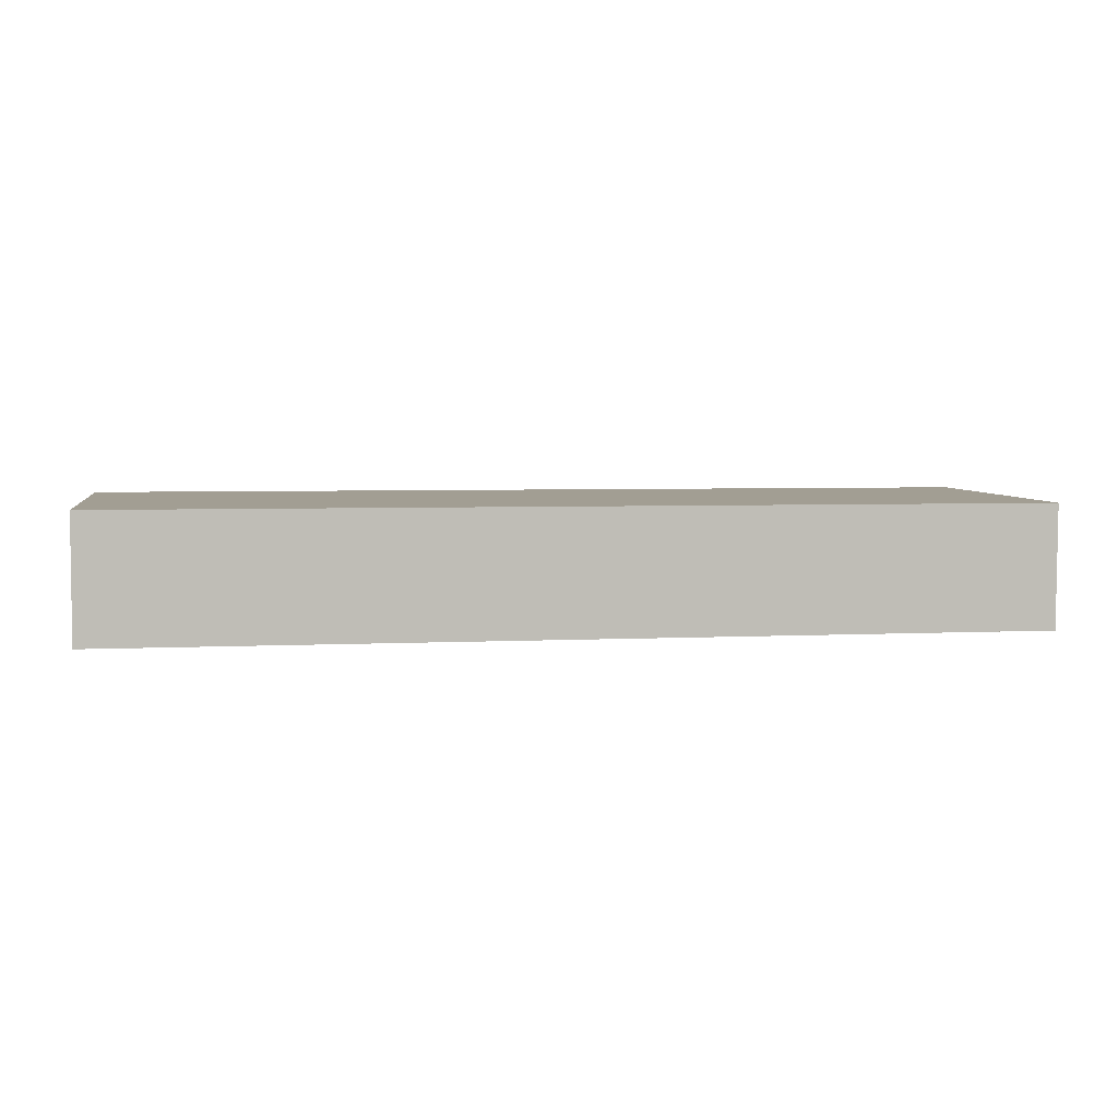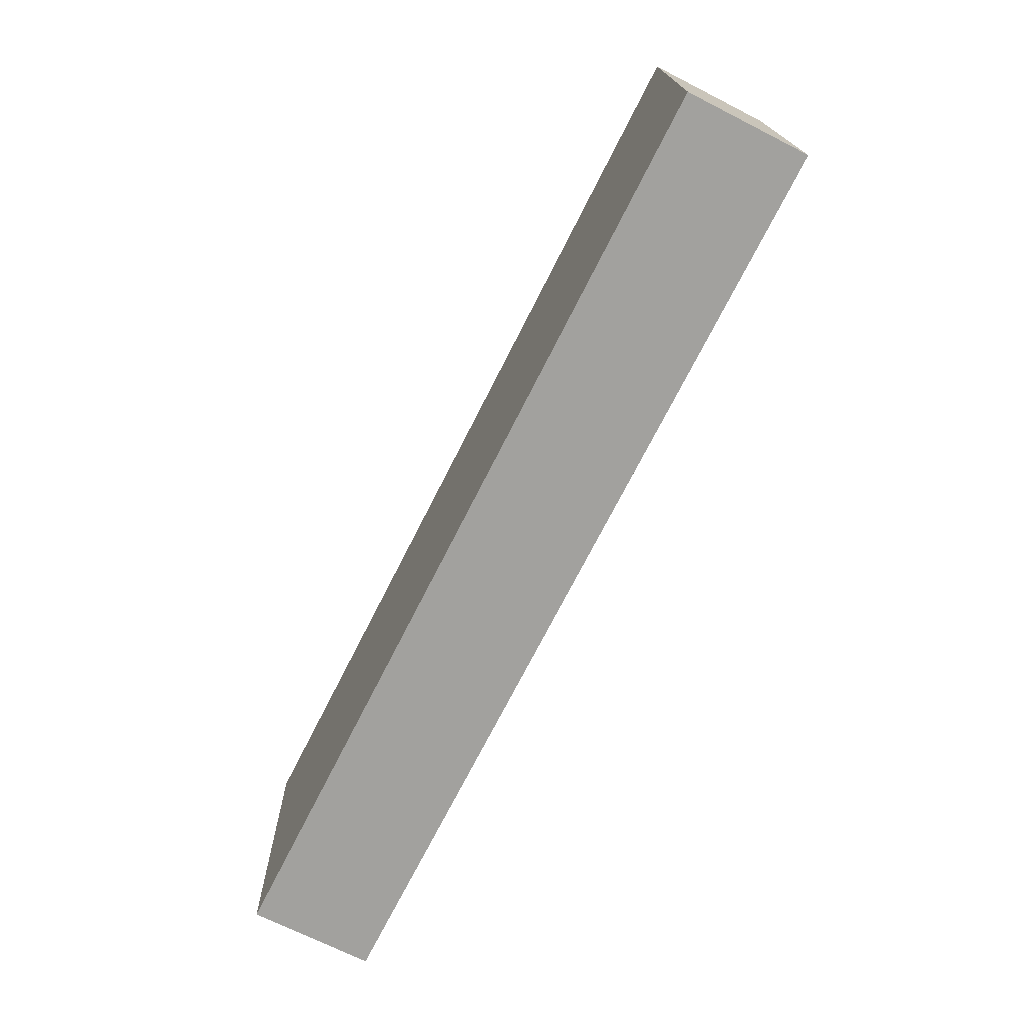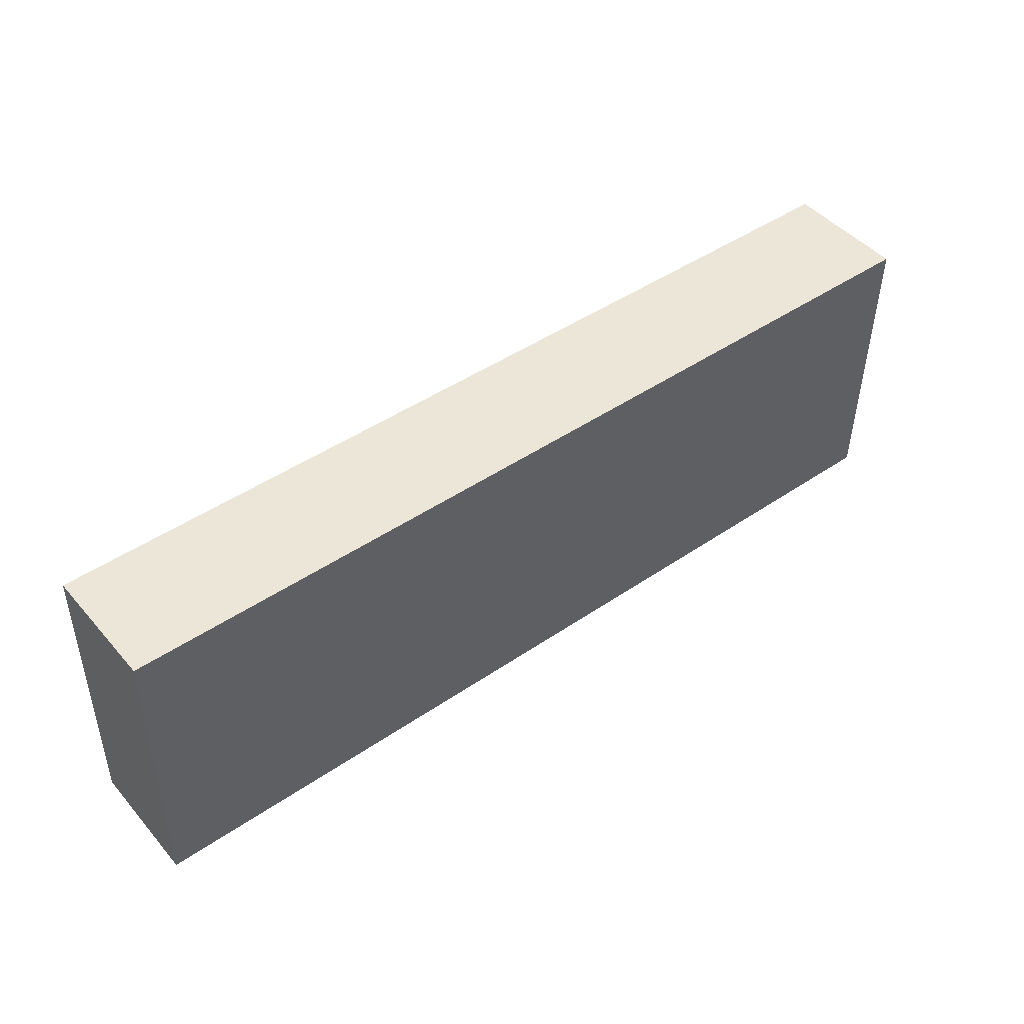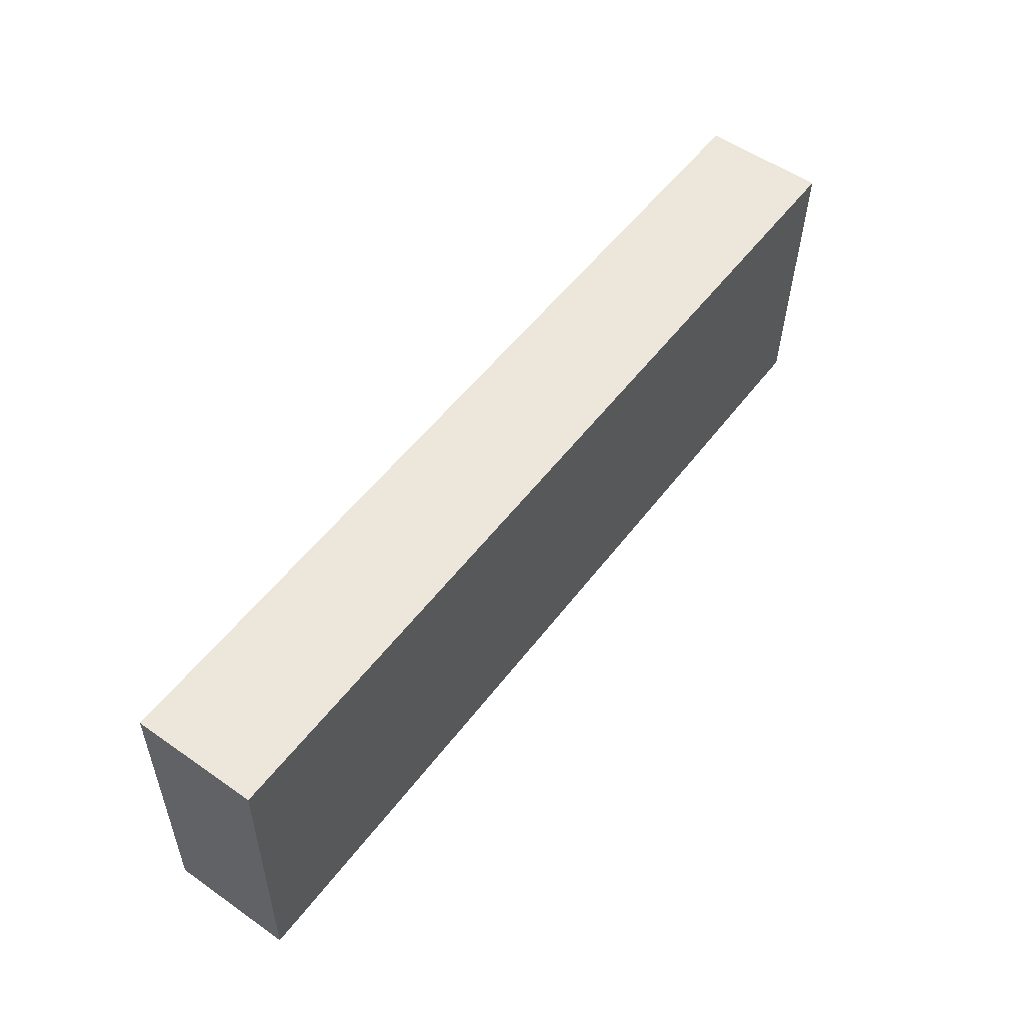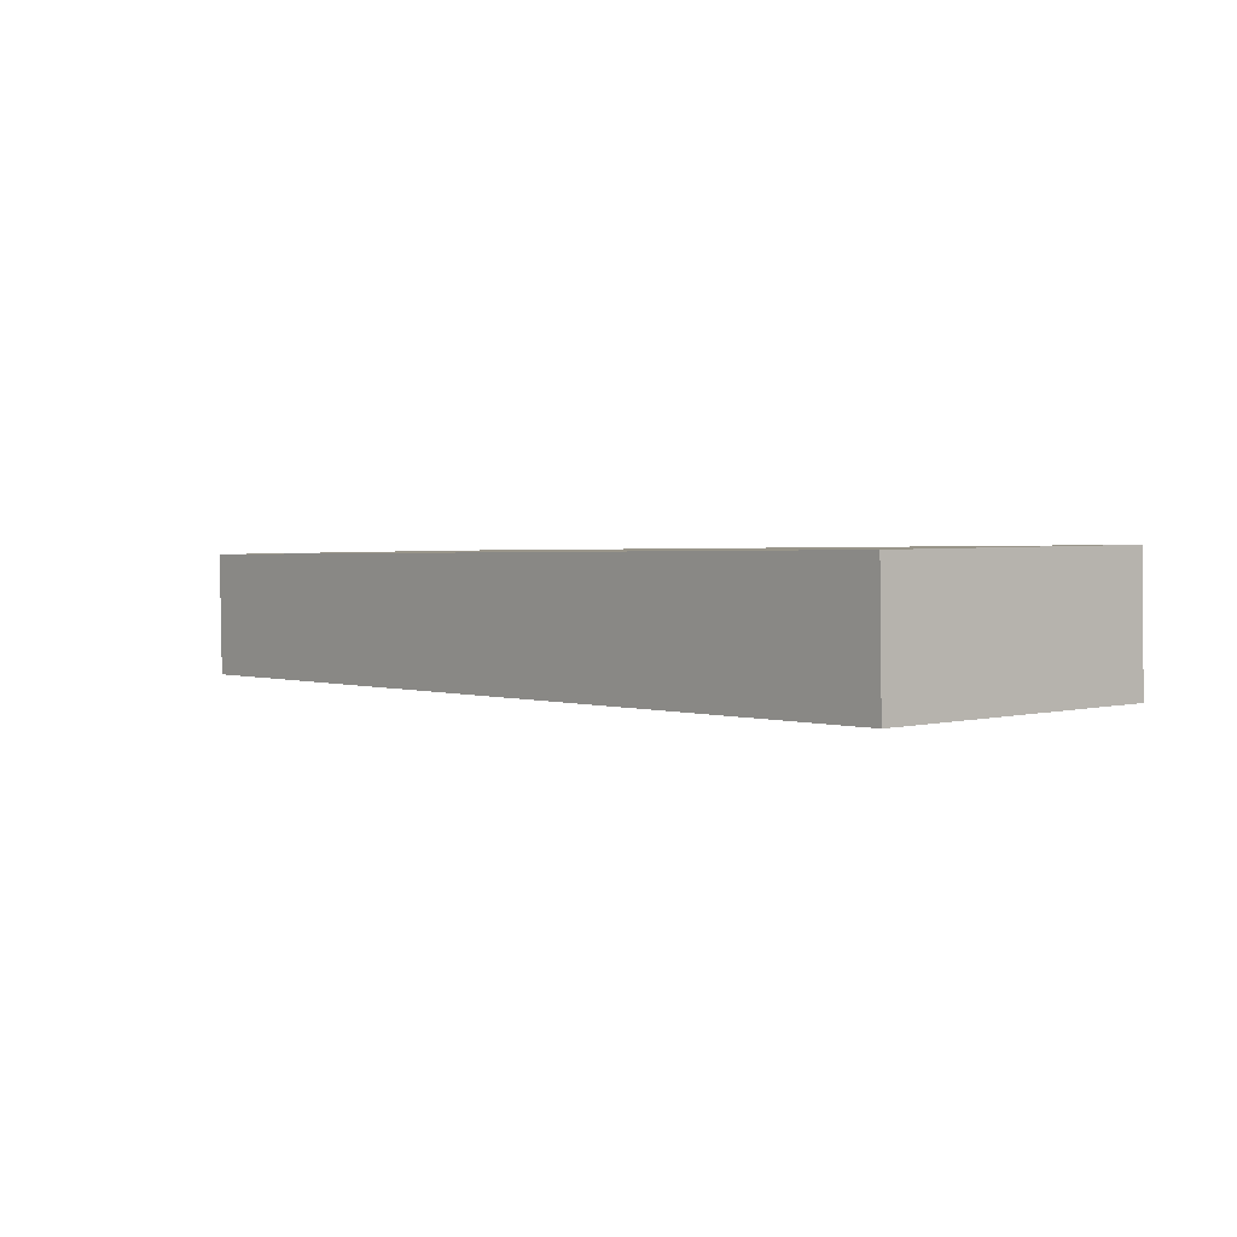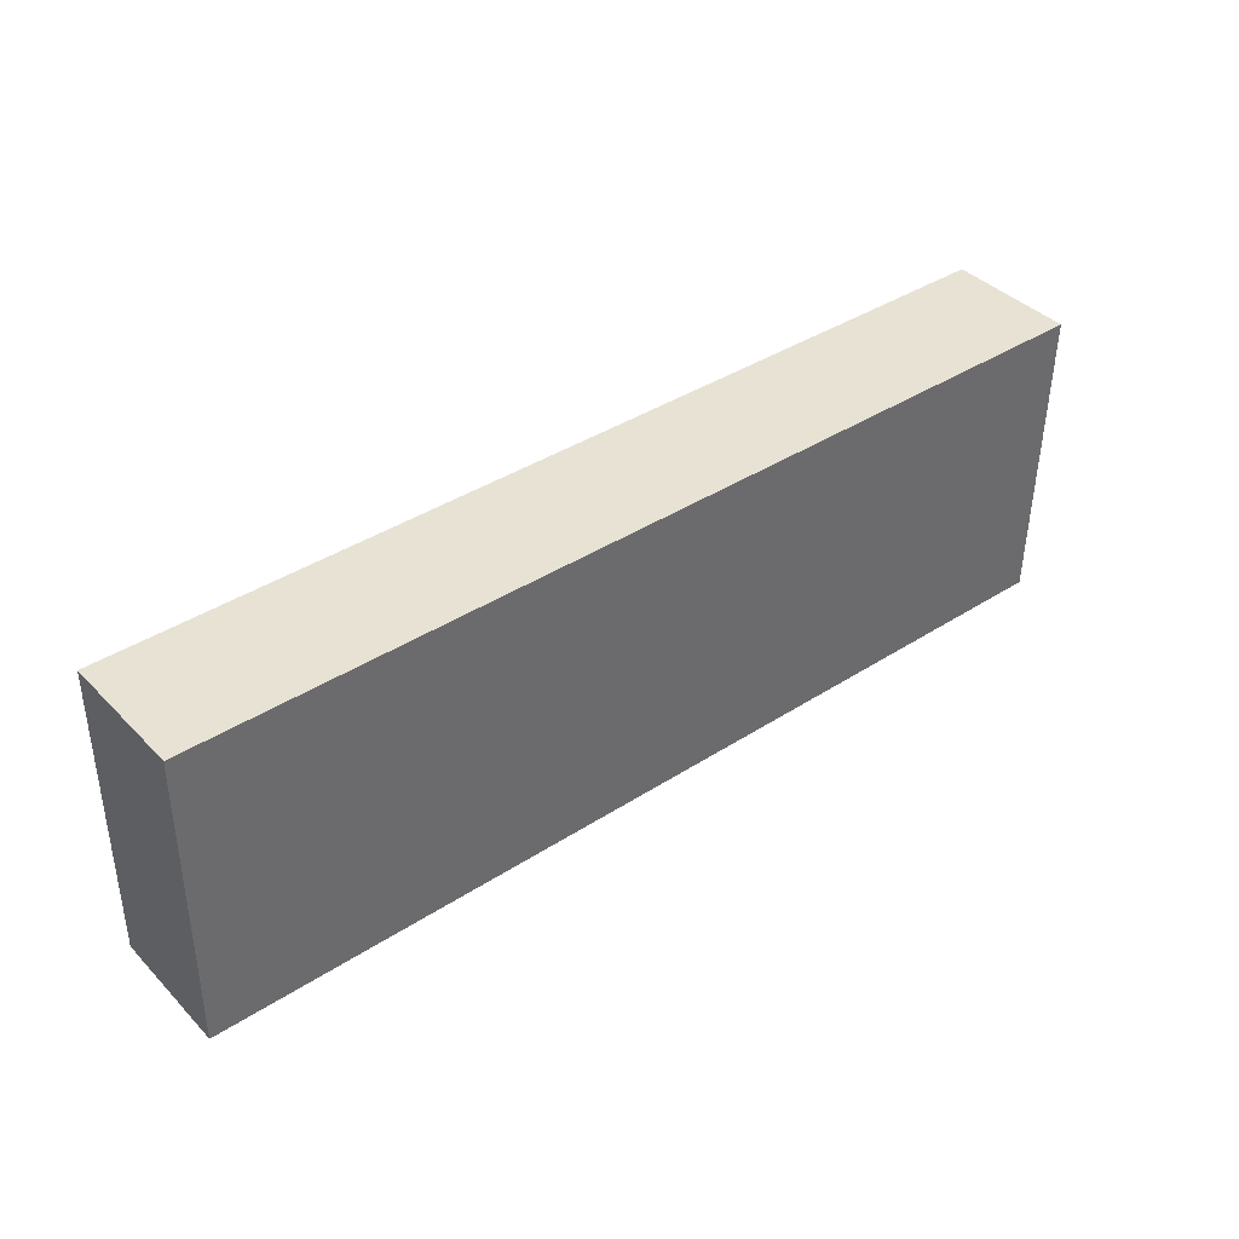
<metadata>
{"format":"obj","ext":"obj","renderer":"f3d","projection":"perspective","resolution":1024,"background":"white","views":[{"elev":4.1,"azim":170.5,"up":"+Y"},{"elev":-72.5,"azim":-116.9,"up":"+Z"},{"elev":45.2,"azim":141.6,"up":"+Z"},{"elev":53.5,"azim":126.3,"up":"+Z"},{"elev":1.5,"azim":-129.7,"up":"+Y"},{"elev":38.7,"azim":140.8,"up":"+Z"}]}
</metadata>
<code>
g Mesh
v -0.2413 -0.05742 0.000112
v -0.2413 -0.05473 0.1547
v 0.2395 -0.05473 0.1547
v 0.2395 -0.05742 0.000112
v -0.2413 0.006886 -0.001011
v -0.2413 -0.05742 0.000112
v 0.2395 -0.05742 0.000112
v 0.2395 0.006886 -0.001011
v 0.2395 0.006886 -0.001011
v 0.2395 -0.05742 0.000112
v 0.2395 -0.05473 0.1547
v 0.2395 0.009584 0.1535
v 0.2395 0.009584 0.1535
v 0.2395 -0.05473 0.1547
v -0.2413 -0.05473 0.1547
v -0.2413 0.009584 0.1535
v -0.2413 0.009584 0.1535
v -0.2413 -0.05473 0.1547
v -0.2413 -0.05742 0.000112
v -0.2413 0.006886 -0.001011
v -0.2413 0.006886 -0.001011
v 0.2395 0.006886 -0.001011
v 0.2395 0.009584 0.1535
v -0.2413 0.009584 0.1535
g Mesh_0
f -22 -23 -24
f -21 -22 -24
f -18 -19 -20
f -17 -18 -20
f -14 -15 -16
f -13 -14 -16
f -10 -11 -12
f -9 -10 -12
f -6 -7 -8
f -5 -6 -8
f -2 -3 -4
f -1 -2 -4

</code>
